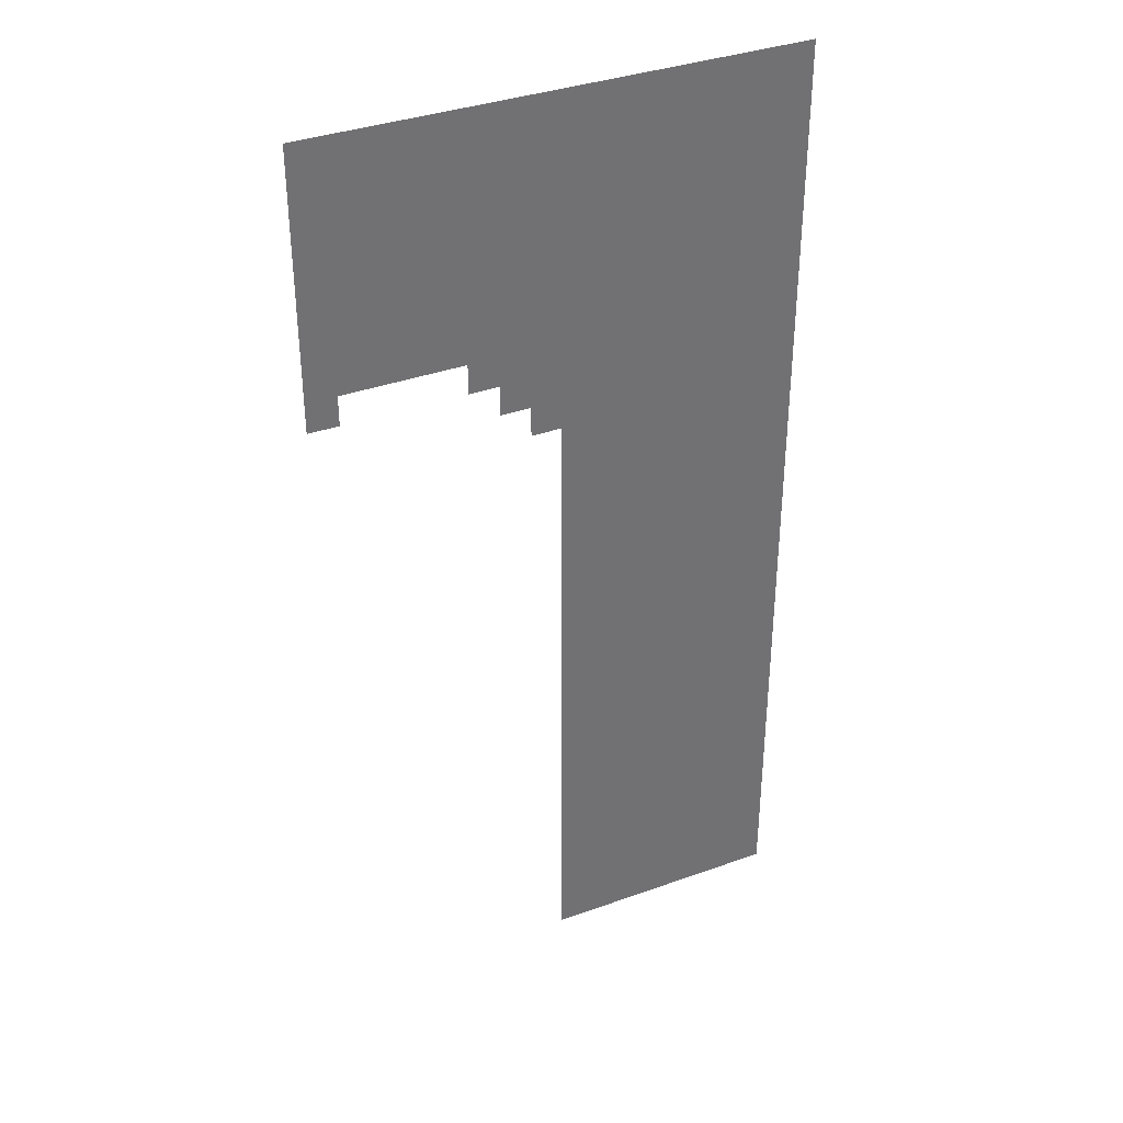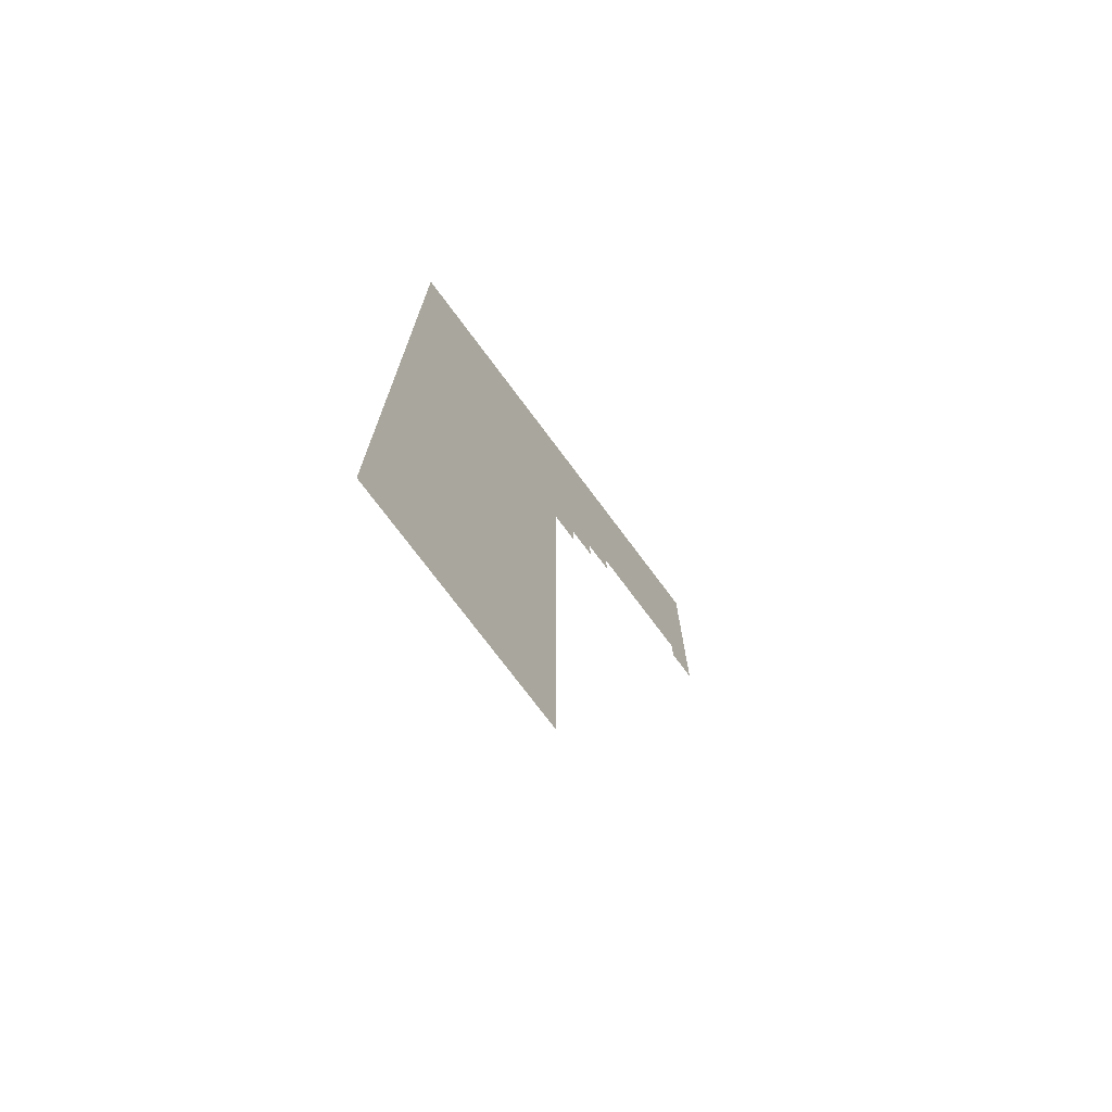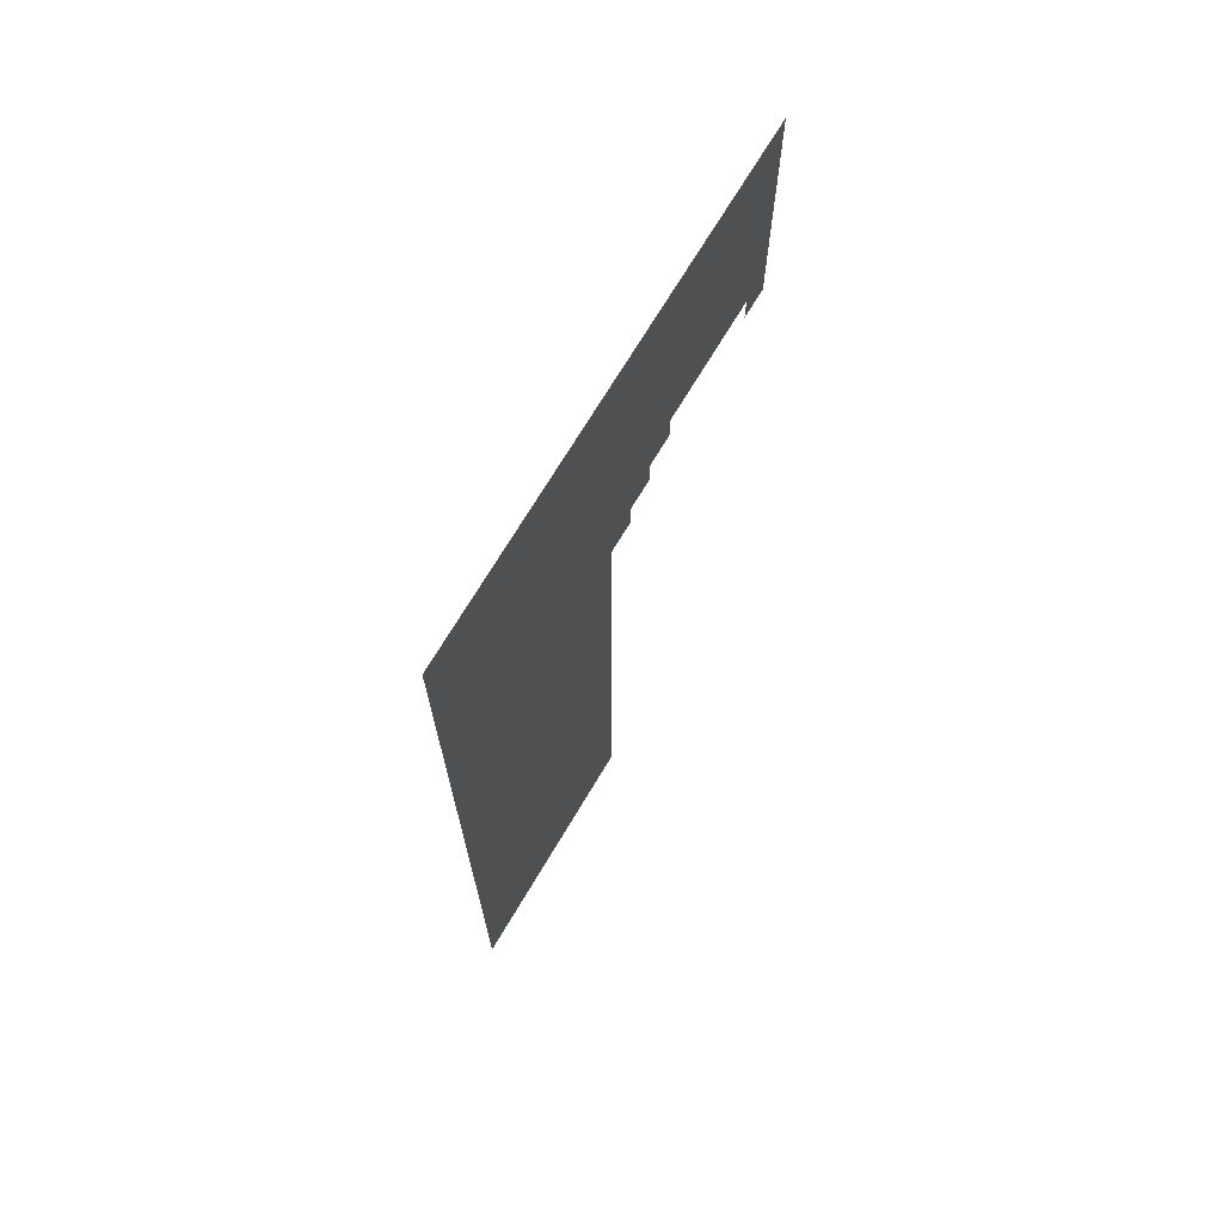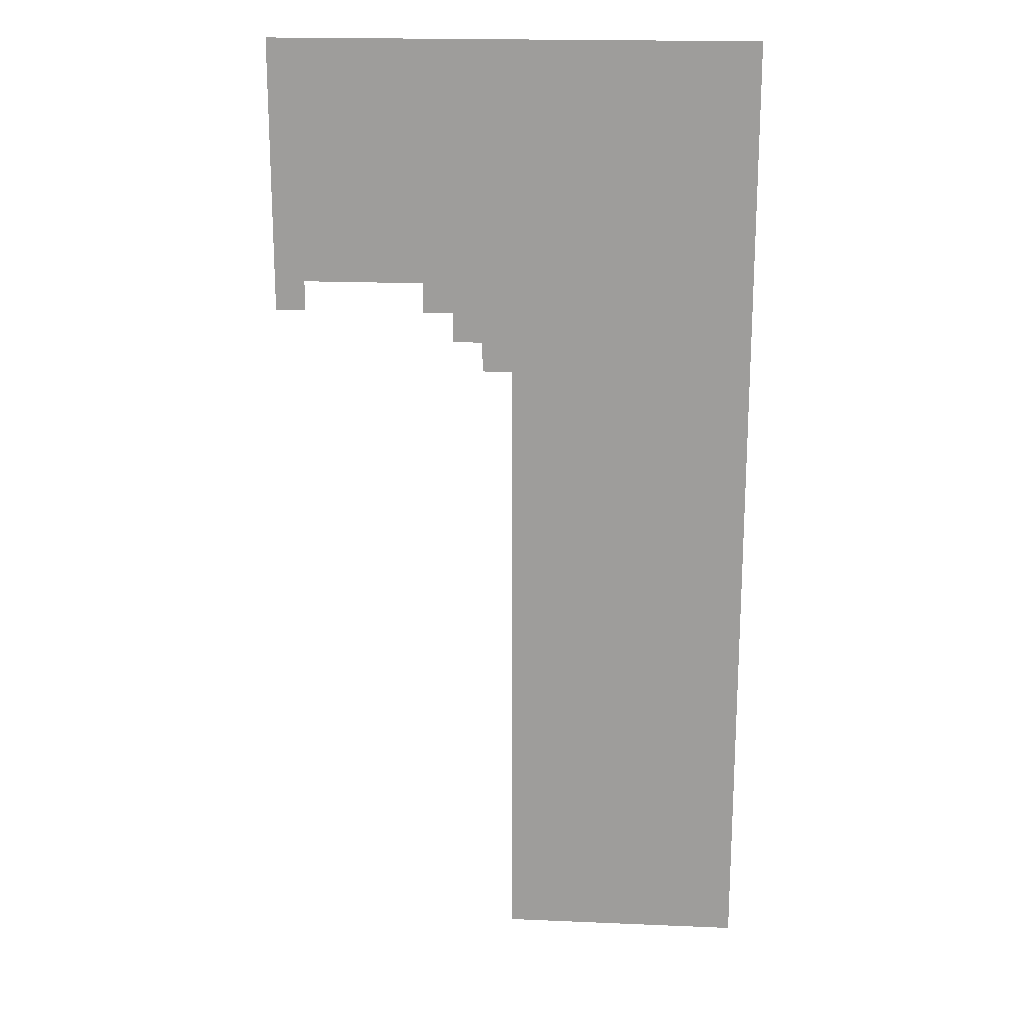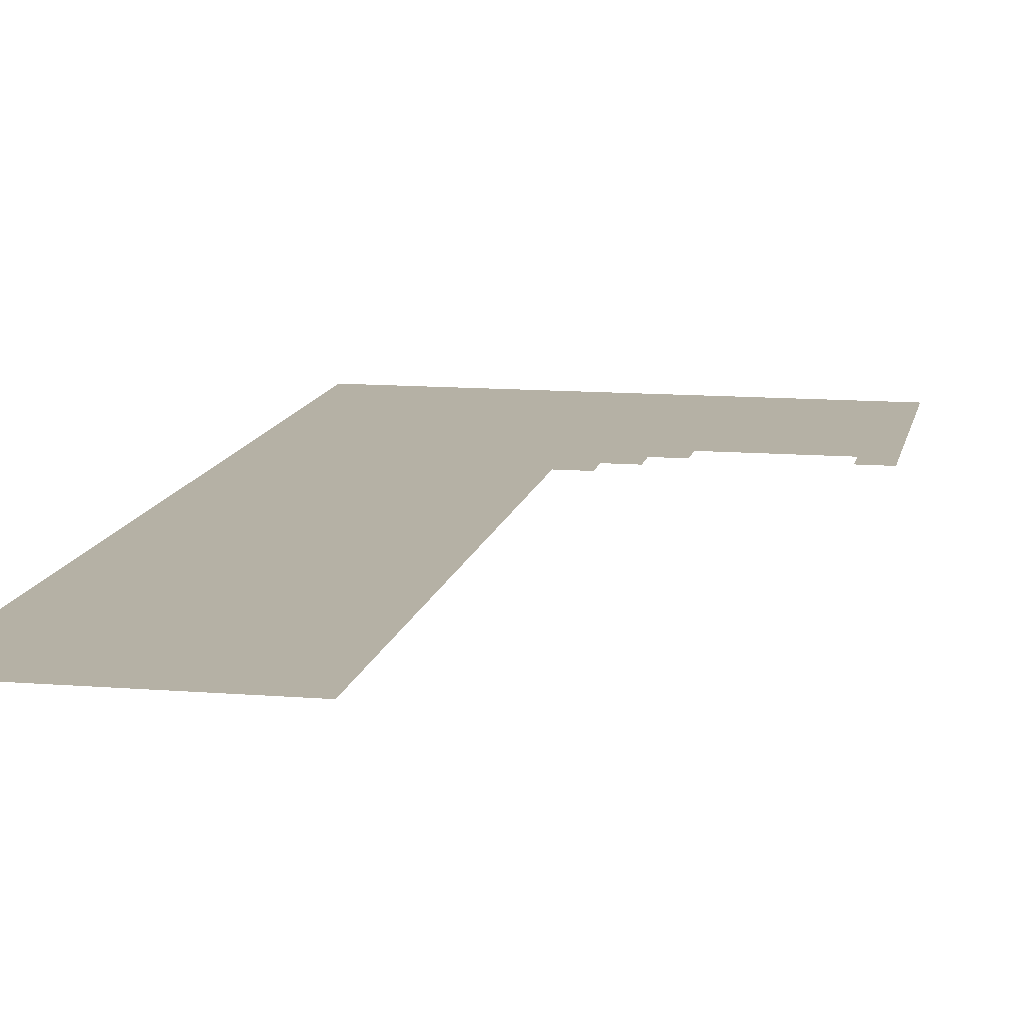
<metadata>
{"format":"obj","ext":"obj","renderer":"f3d","projection":"perspective","resolution":1024,"background":"white","views":[{"elev":36.4,"azim":154.9,"up":"+Y"},{"elev":-74.4,"azim":-53.3,"up":"+Y"},{"elev":71.3,"azim":-59.1,"up":"+Y"},{"elev":18.8,"azim":-175.4,"up":"+Y"},{"elev":11.9,"azim":11.0,"up":"+Z"}]}
</metadata>
<code>
o O_Chunk_1_1_02_Chunk_1_1.001
g O_Chunk_1_1_02_Chunk_1_1.001
v 0 32 -2e-06
v -16 0 1e-06
v -16 32 -1e-06
v -8 32 -1e-06
v 0 24 -2e-06
v -8 0 0
v -16 24 -0
v -16 8 0
v -8 16 -1e-06
v -8 8 -0
v -8 24 -1e-06
v -4 32 -2e-06
v -12 0 0
v -16 28 -1e-06
v -16 12 0
v -12 32 -1e-06
v 0 28 -2e-06
v -16 20 -0
v -16 4 1e-06
v -8 12 -1e-06
v -8 4 -0
v -12 8 0
v -8 28 -1e-06
v -8 20 -1e-06
v -4 24 -1e-06
v -12 24 -1e-06
v -12 20 -1e-06
v -4 28 -2e-06
v -12 4 0
v -12 12 -0
v -12 28 -1e-06
v -2 32 -2e-06
v -14 0 1e-06
v -16 30 -1e-06
v -10 32 -1e-06
v 0 26 -2e-06
v -16 22 -0
v -16 6 0
v -8 6 -0
v -10 8 -0
v -8 30 -1e-06
v -8 22 -1e-06
v -2 24 -2e-06
v -10 24 -1e-06
v -6 32 -2e-06
v -10 0 0
v -16 26 -0
v -16 10 0
v -14 32 -1e-06
v 0 30 -2e-06
v -16 2 1e-06
v -8 10 -0
v -8 2 -0
v -14 8 0
v -8 26 -1e-06
v -8 18 -1e-06
v -6 24 -1e-06
v -14 24 -1e-06
v -12 22 -1e-06
v -10 20 -1e-06
v -14 20 -0
v -4 30 -2e-06
v -4 26 -1e-06
v -2 28 -2e-06
v -6 28 -1e-06
v -12 6 0
v -12 2 0
v -10 4 0
v -14 4 0
v -12 10 -0
v -10 12 -0
v -14 12 0
v -12 30 -1e-06
v -12 26 -1e-06
v -10 28 -1e-06
v -14 28 -1e-06
v -14 26 -1e-06
v -10 26 -1e-06
v -10 30 -1e-06
v -14 10 0
v -10 10 -0
v -14 2 0
v -10 2 0
v -10 6 -0
v -6 26 -1e-06
v -2 26 -2e-06
v -2 30 -2e-06
v -10 18 -1e-06
v -10 22 -1e-06
v -14 22 -0
v -6 22 -1e-06
v -6 30 -1e-06
v -14 6 0
v -14 30 -1e-06
v -1 32 -2e-06
v -15 0 1e-06
v -16 18 0
v -16 31 -1e-06
v -12 18 -0
v -9 32 -1e-06
v 0 25 -2e-06
v -16 23 -0
v -16 7 0
v -9 16 -1e-06
v -8 7 -0
v -9 8 -0
v -8 31 -1e-06
v -8 23 -1e-06
v -1 24 -2e-06
v -9 24 -1e-06
v -14 18 0
v -5 32 -2e-06
v -11 0 0
v -16 27 -0
v -16 11 0
v -13 32 -1e-06
v 0 29 -2e-06
v -16 19 -0
v -16 3 1e-06
v -8 11 -0
v -8 3 -0
v -13 8 0
v -8 27 -1e-06
v -8 19 -1e-06
v -5 24 -1e-06
v -13 24 -1e-06
v -13 18 -0
v -11 18 -0
v -15 18 0
v -15 17 0
v -11 17 -0
v -13 17 -0
v -12 23 -1e-06
v -12 19 -0
v -9 20 -1e-06
v -13 20 -0
v -4 31 -2e-06
v -4 27 -2e-06
v -1 28 -2e-06
v -5 28 -1e-06
v -12 7 0
v -12 3 0
v -9 4 -0
v -13 4 0
v -12 11 -0
v -9 12 -0
v -13 12 -0
v -12 31 -1e-06
v -12 27 -1e-06
v -9 28 -1e-06
v -13 28 -1e-06
v -3 32 -2e-06
v -13 0 0
v -14 17 0
v -16 29 -1e-06
v -11 32 -1e-06
v 0 27 -2e-06
v -16 21 -0
v -16 5 0
v -8 5 -0
v -11 8 -0
v -8 29 -1e-06
v -8 21 -1e-06
v -3 24 -1e-06
v -11 24 -1e-06
v -10 17 -0
v -7 32 -1e-06
v 0 23 -2e-06
v -9 0 0
v -16 25 -0
v -16 9 0
v -15 32 -1e-06
v 0 31 -2e-06
v -16 1 1e-06
v -8 9 -0
v -8 1 -0
v -15 8 0
v -8 25 -1e-06
v -8 17 -1e-06
v -7 24 -1e-06
v -15 24 -0
v -12 17 -0
v -16 17 0
v -16 16 0
v -12 16 -0
v -10 16 -0
v -12 21 -1e-06
v -11 20 -1e-06
v -15 20 -0
v -4 29 -2e-06
v -4 25 -1e-06
v -3 28 -2e-06
v -7 28 -1e-06
v -12 5 0
v -12 1 0
v -11 4 0
v -15 4 0
v -12 9 -0
v -11 12 -0
v -15 12 0
v -12 29 -1e-06
v -12 25 -1e-06
v -11 28 -1e-06
v -15 28 -1e-06
v -14 27 -1e-06
v -14 25 -1e-06
v -13 26 -1e-06
v -15 26 -1e-06
v -10 27 -1e-06
v -10 25 -1e-06
v -9 26 -1e-06
v -11 26 -1e-06
v -10 31 -1e-06
v -10 29 -1e-06
v -9 30 -1e-06
v -11 30 -1e-06
v -14 11 0
v -14 9 0
v -13 10 0
v -15 10 0
v -10 11 -0
v -10 9 -0
v -9 10 -0
v -11 10 -0
v -14 3 0
v -14 1 0
v -13 2 0
v -15 2 1e-06
v -10 3 0
v -10 1 0
v -9 2 0
v -11 2 0
v -10 7 -0
v -10 5 -0
v -9 6 -0
v -11 6 0
v -6 27 -1e-06
v -6 25 -1e-06
v -5 26 -1e-06
v -7 26 -1e-06
v -2 27 -2e-06
v -2 25 -2e-06
v -1 26 -2e-06
v -3 26 -2e-06
v -2 31 -2e-06
v -2 29 -2e-06
v -1 30 -2e-06
v -3 30 -2e-06
v -14 19 -0
v -10 19 -1e-06
v -9 18 -1e-06
v -10 23 -1e-06
v -10 21 -1e-06
v -9 22 -1e-06
v -11 22 -1e-06
v -14 16 0
v -13 16 -0
v -11 16 -0
v -15 16 0
v -15 15 0
v -11 15 -0
v -13 15 -0
v -9 15 -0
v -14 15 0
v -10 15 -0
v -12 15 -0
v -8 15 -1e-06
v -16 15 0
v -16 14 0
v -8 14 -1e-06
v -12 14 -0
v -14 23 -0
v -14 21 -0
v -13 22 -1e-06
v -15 22 -0
v -6 23 -1e-06
v -7 22 -1e-06
v -6 31 -2e-06
v -6 29 -1e-06
v -5 30 -2e-06
v -7 30 -1e-06
v -14 7 0
v -14 5 0
v -13 6 0
v -15 6 0
v -14 31 -1e-06
v -14 29 -1e-06
v -13 30 -1e-06
v -15 30 -1e-06
v -15 29 -1e-06
v -13 29 -1e-06
v -13 31 -1e-06
v -15 5 0
v -13 5 0
v -13 7 0
v -7 29 -1e-06
v -5 29 -2e-06
v -5 31 -2e-06
v -7 21 -1e-06
v -5 23 -1e-06
v -15 21 -0
v -13 21 -0
v -13 23 -1e-06
v -10 14 -0
v -14 14 0
v -9 14 -0
v -13 14 -0
v -11 14 -0
v -15 14 0
v -15 13 0
v -11 13 -0
v -13 13 -0
v -9 13 -0
v -14 13 -0
v -11 21 -1e-06
v -9 21 -1e-06
v -9 23 -1e-06
v -9 17 -1e-06
v -9 19 -1e-06
v -13 19 -0
v -1 23 -2e-06
v -3 29 -2e-06
v -1 29 -2e-06
v -1 31 -2e-06
v -3 25 -2e-06
v -1 25 -2e-06
v -1 27 -2e-06
v -7 25 -1e-06
v -5 25 -1e-06
v -5 27 -1e-06
v -11 5 0
v -9 5 -0
v -9 7 -0
v -11 1 0
v -9 1 0
v -9 3 -0
v -15 1 1e-06
v -13 1 0
v -13 3 0
v -11 9 -0
v -9 9 -0
v -9 11 -0
v -15 9 0
v -13 9 0
v -13 11 -0
v -11 29 -1e-06
v -9 29 -1e-06
v -9 31 -1e-06
v -11 25 -1e-06
v -9 25 -1e-06
v -9 27 -1e-06
v -15 25 -0
v -13 25 -1e-06
v -13 27 -1e-06
v -15 27 -1e-06
v -11 27 -1e-06
v -11 31 -1e-06
v -15 11 0
v -11 11 -0
v -15 3 0
v -11 3 0
v -11 7 -0
v -7 27 -1e-06
v -3 27 -2e-06
v -3 31 -2e-06
v -15 19 -0
v -11 19 -1e-06
v -11 23 -1e-06
v -10 13 -0
v -12 13 -0
v -8 13 -1e-06
v -16 13 0
v -15 23 -0
v -7 23 -1e-06
v -7 31 -1e-06
v -15 7 0
v -15 31 -1e-06
f 377 98 3 172
f 376 103 8 177
f 375 107 4 167
f 374 108 11 180
f 373 102 7 181
f 368 133 26 165
f 367 134 27 188
f 366 118 18 189
f 365 137 12 152
f 364 138 28 192
f 363 123 23 193
f 362 141 22 161
f 361 142 29 196
f 360 119 19 197
f 359 145 30 199
f 358 115 15 200
f 357 148 16 156
f 356 149 31 203
f 355 114 14 204
f 354 205 76 151
f 353 206 77 207
f 352 170 47 208
f 351 209 75 150
f 350 210 78 211
f 349 202 74 212
f 348 213 35 100
f 347 214 79 215
f 346 201 73 216
f 345 217 72 147
f 344 218 80 219
f 343 171 48 220
f 342 221 71 146
f 341 222 81 223
f 340 198 70 224
f 339 225 69 144
f 338 226 82 227
f 337 174 51 228
f 336 229 68 143
f 335 230 83 231
f 334 195 67 232
f 333 233 40 106
f 332 234 84 235
f 331 194 66 236
f 330 237 65 140
f 329 238 85 239
f 328 178 55 240
f 327 241 64 139
f 326 242 86 243
f 325 191 63 244
f 324 245 32 95
f 323 246 87 247
f 322 190 62 248
f 320 249 61 136
f 319 250 60 135
f 317 252 44 110
f 316 253 89 254
f 315 187 59 255
f 132 257 256 154
f 185 257 132 182
f 185 182 131 258
f 131 166 186 258
f 111 127 132 154
f 132 127 99 182
f 131 182 99 128
f 88 166 131 128
f 320 127 111 249
f 134 99 127 320
f 303 272 58 126
f 302 273 90 274
f 301 158 37 275
f 300 276 57 125
f 299 163 42 277
f 298 278 45 112
f 297 279 92 280
f 296 162 41 281
f 295 282 54 122
f 294 283 93 284
f 293 159 38 285
f 292 286 49 116
f 291 287 94 288
f 290 155 34 289
f 287 290 289 94
f 76 204 290 287
f 204 14 155 290
f 201 291 288 73
f 31 151 291 201
f 151 76 287 291
f 148 292 116 16
f 73 288 292 148
f 288 94 286 292
f 283 293 285 93
f 69 197 293 283
f 197 19 159 293
f 194 294 284 66
f 29 144 294 194
f 144 69 283 294
f 141 295 122 22
f 66 284 295 141
f 284 93 282 295
f 279 296 281 92
f 65 193 296 279
f 193 23 162 296
f 190 297 280 62
f 28 140 297 190
f 140 65 279 297
f 137 298 112 12
f 62 280 298 137
f 280 92 278 298
f 273 301 275 90
f 61 189 301 273
f 189 18 158 301
f 187 302 274 59
f 27 136 302 187
f 136 61 273 302
f 133 303 126 26
f 59 274 303 133
f 274 90 272 303
f 134 367 128 99
f 367 250 88 128
f 88 251 318 166
f 166 318 104 186
f 186 104 263 265
f 186 265 261 258
f 185 258 261 266
f 185 266 262 257
f 256 257 262 264
f 256 264 260 259
f 259 130 154 256
f 130 129 111 154
f 249 111 129 366
f 366 129 97 118
f 97 129 130 183
f 130 259 184 183
f 184 259 260 268
f 260 309 269 268
f 260 264 305 309
f 262 307 305 264
f 262 266 271 307
f 261 308 271 266
f 261 265 304 308
f 263 306 304 265
f 9 267 263 104
f 263 267 270 306
f 270 371 313 306
f 304 306 313 369
f 304 369 311 308
f 271 308 311 370
f 271 370 312 307
f 253 315 255 89
f 60 188 315 253
f 188 27 187 315
f 163 316 254 42
f 24 135 316 163
f 135 60 253 316
f 108 317 110 11
f 42 254 317 108
f 254 89 252 317
f 179 318 251 56
f 9 104 318 179
f 124 319 135 24
f 56 251 319 124
f 251 88 250 319
f 134 320 136 27
f 168 321 109 5
f 246 322 248 87
f 64 192 322 246
f 192 28 190 322
f 117 323 247 50
f 17 139 323 117
f 139 64 246 323
f 173 324 95 1
f 50 247 324 173
f 247 87 245 324
f 242 325 244 86
f 43 164 325 242
f 164 25 191 325
f 101 326 243 36
f 5 109 326 101
f 109 43 242 326
f 157 327 139 17
f 36 243 327 157
f 243 86 241 327
f 238 328 240 85
f 57 180 328 238
f 180 11 178 328
f 191 329 239 63
f 25 125 329 191
f 125 57 238 329
f 138 330 140 28
f 63 239 330 138
f 239 85 237 330
f 234 331 236 84
f 68 196 331 234
f 196 29 194 331
f 160 332 235 39
f 21 143 332 160
f 143 68 234 332
f 105 333 106 10
f 39 235 333 105
f 235 84 233 333
f 230 334 232 83
f 46 113 334 230
f 113 13 195 334
f 176 335 231 53
f 6 169 335 176
f 169 46 230 335
f 121 336 143 21
f 53 231 336 121
f 231 83 229 336
f 226 337 228 82
f 33 96 337 226
f 96 2 174 337
f 195 338 227 67
f 13 153 338 195
f 153 33 226 338
f 142 339 144 29
f 67 227 339 142
f 227 82 225 339
f 222 340 224 81
f 40 161 340 222
f 161 22 198 340
f 175 341 223 52
f 10 106 341 175
f 106 40 222 341
f 120 342 146 20
f 52 223 342 120
f 223 81 221 342
f 218 343 220 80
f 54 177 343 218
f 177 8 171 343
f 198 344 219 70
f 22 122 344 198
f 122 54 218 344
f 145 345 147 30
f 70 219 345 145
f 219 80 217 345
f 214 346 216 79
f 75 203 346 214
f 203 31 201 346
f 162 347 215 41
f 23 150 347 162
f 150 75 214 347
f 107 348 100 4
f 41 215 348 107
f 215 79 213 348
f 210 349 212 78
f 44 165 349 210
f 165 26 202 349
f 178 350 211 55
f 11 110 350 178
f 110 44 210 350
f 123 351 150 23
f 55 211 351 123
f 211 78 209 351
f 206 352 208 77
f 58 181 352 206
f 181 7 170 352
f 202 353 207 74
f 26 126 353 202
f 126 58 206 353
f 149 354 151 31
f 74 207 354 149
f 207 77 205 354
f 205 355 204 76
f 77 208 355 205
f 208 47 114 355
f 209 356 203 75
f 78 212 356 209
f 212 74 149 356
f 213 357 156 35
f 79 216 357 213
f 216 73 148 357
f 217 358 200 72
f 80 220 358 217
f 220 48 115 358
f 221 359 199 71
f 81 224 359 221
f 224 70 145 359
f 225 360 197 69
f 82 228 360 225
f 228 51 119 360
f 229 361 196 68
f 83 232 361 229
f 232 67 142 361
f 233 362 161 40
f 84 236 362 233
f 236 66 141 362
f 237 363 193 65
f 85 240 363 237
f 240 55 123 363
f 241 364 192 64
f 86 244 364 241
f 244 63 138 364
f 245 365 152 32
f 87 248 365 245
f 248 62 137 365
f 249 366 189 61
f 250 367 188 60
f 252 368 165 44
f 89 255 368 252
f 255 59 133 368
f 305 307 312 314
f 305 314 310 309
f 269 309 310 372
f 15 372 310 200
f 72 200 310 314
f 72 314 312 147
f 30 147 312 370
f 30 370 311 199
f 71 199 311 369
f 71 369 313 146
f 20 146 313 371
f 272 373 181 58
f 90 275 373 272
f 275 37 102 373
f 276 374 180 57
f 91 277 374 276
f 277 42 108 374
f 278 375 167 45
f 92 281 375 278
f 281 41 107 375
f 282 376 177 54
f 93 285 376 282
f 285 38 103 376
f 286 377 172 49
f 94 289 377 286
f 289 34 98 377

</code>
